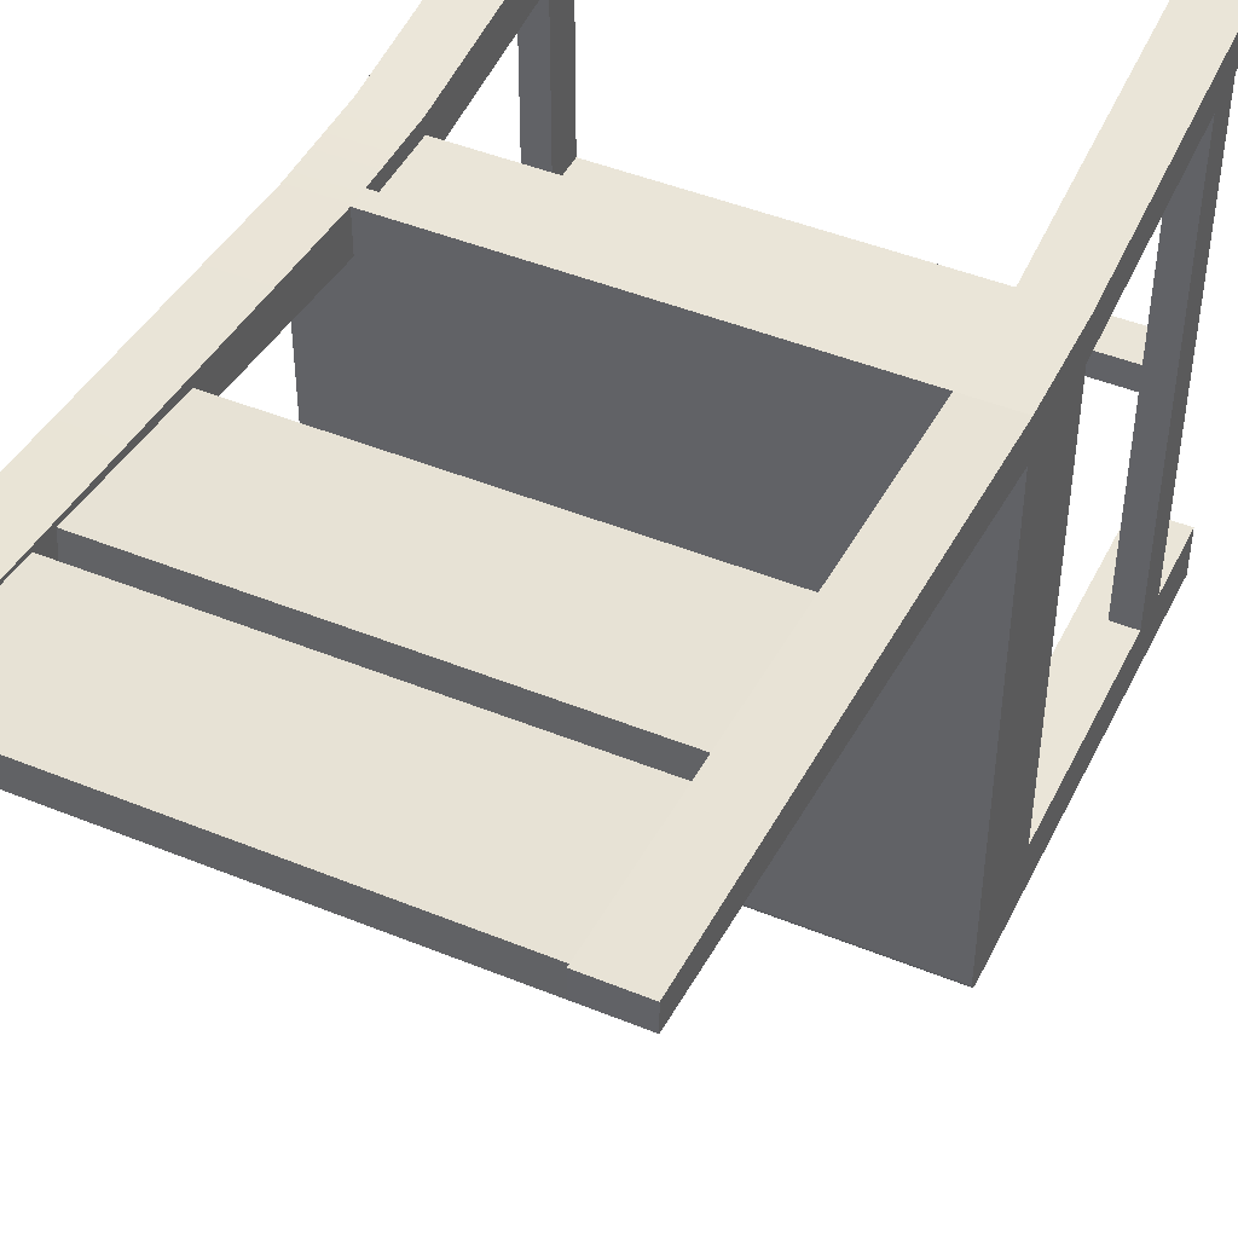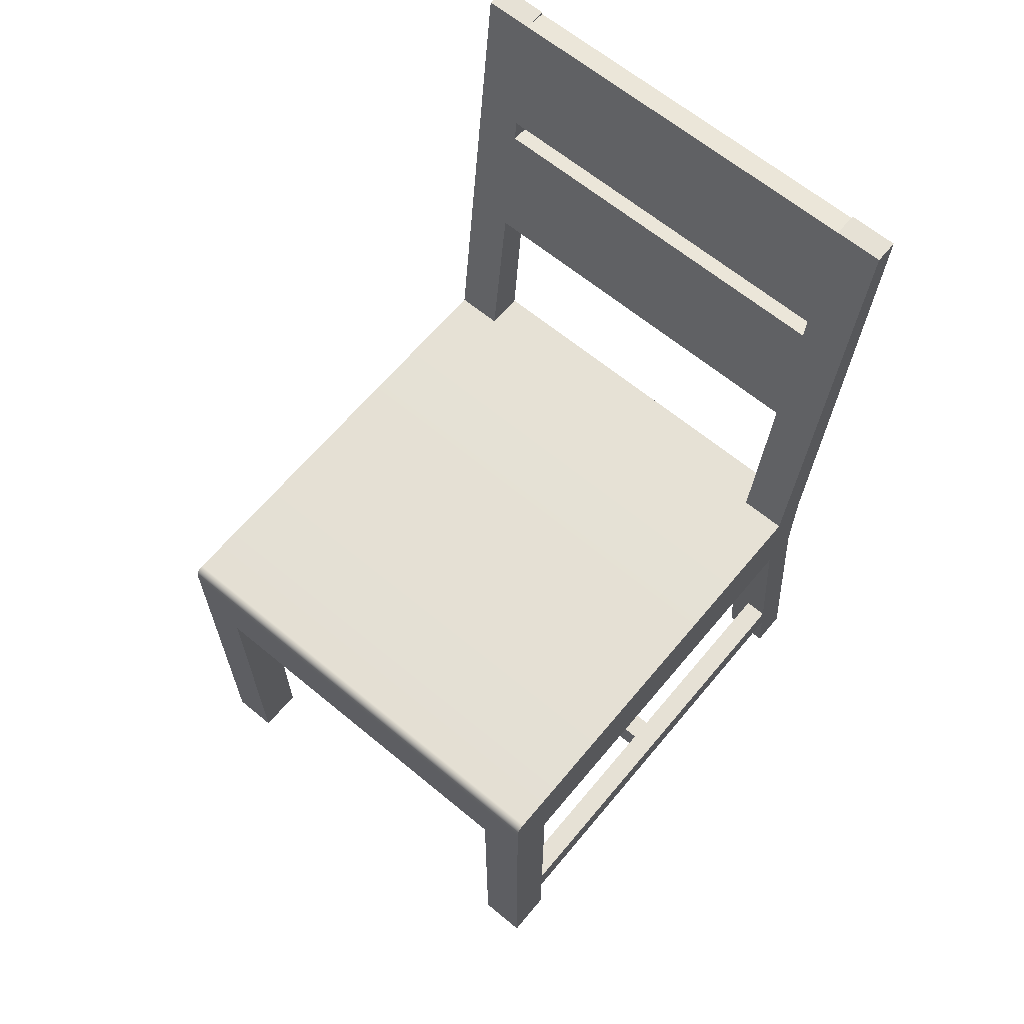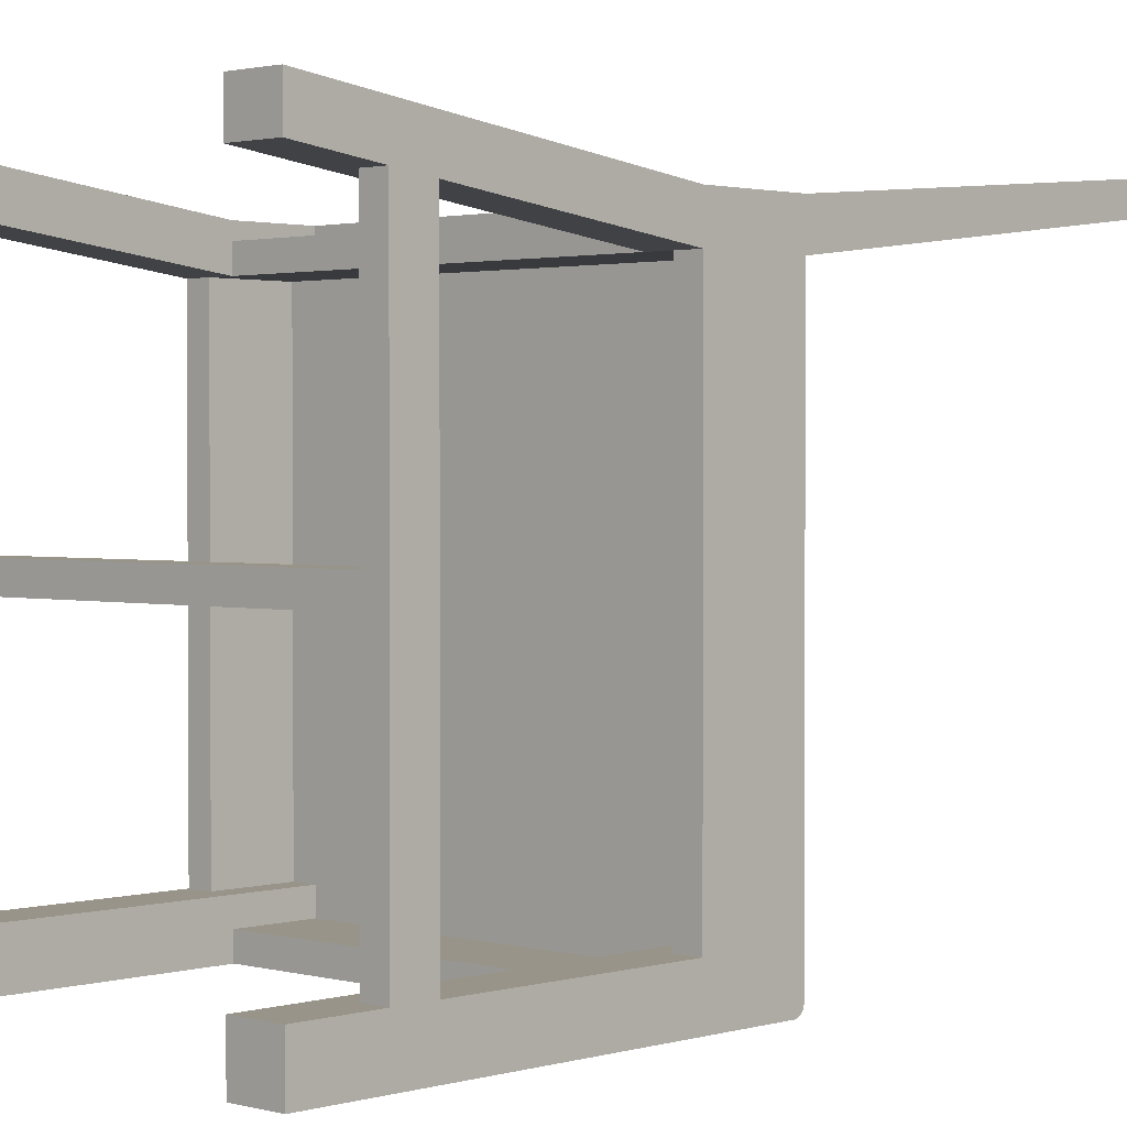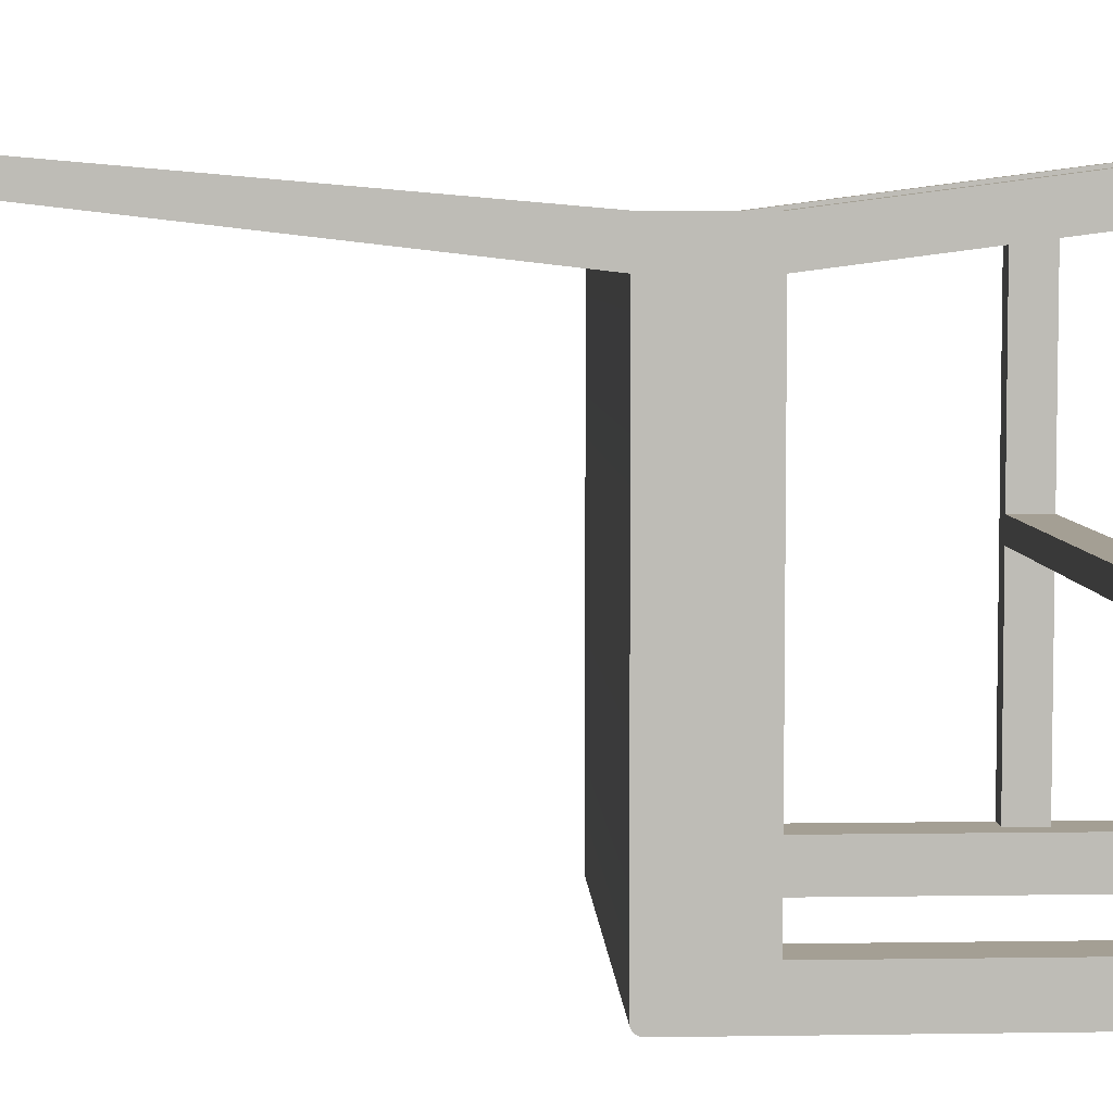
<metadata>
{"format":"obj","ext":"obj","renderer":"f3d","projection":"perspective","resolution":1024,"background":"white","views":[{"elev":45.5,"azim":-154.8,"up":"+Z"},{"elev":64.5,"azim":-140.2,"up":"+Y"},{"elev":1.7,"azim":43.7,"up":"+Z"},{"elev":5.6,"azim":-92.8,"up":"+Z"}]}
</metadata>
<code>
v 0.1997 -0.0231 0.1992
v 0.1592 -0.3063 0.2357
v 0.1997 -0.3063 0.2357
v 0.1592 -0.0231 0.1992
v 0.1592 -0.3063 0.2033
v 0.1997 -0.3063 0.2033
v 0.1997 0.05782 0.1992
v 0.1997 -0.0231 0.1669
v 0.1592 0.05782 0.1992
v 0.1592 0.05782 0.1669
v 0.1592 -0.0231 0.1669
v 0.1997 0.4786 0.2357
v 0.1997 0.4786 0.2154
v 0.1592 0.4786 0.2357
v 0.1592 0.4786 0.2154
v 0.1997 0.05782 0.1669
v -0.1644 -0.0231 0.1992
v -0.2049 -0.3063 0.2357
v -0.1644 -0.3063 0.2357
v -0.2049 -0.0231 0.1992
v -0.2049 -0.3063 0.2033
v -0.1644 -0.3063 0.2033
v -0.1644 0.05782 0.1992
v -0.1644 -0.0231 0.1669
v -0.2049 0.05782 0.1992
v -0.2049 0.05782 0.1669
v -0.2049 -0.0231 0.1669
v -0.1644 0.4786 0.2357
v -0.1644 0.4786 0.2154
v -0.2049 0.4786 0.2357
v -0.2049 0.4786 0.2154
v -0.1644 0.05782 0.1669
v -0.1644 0.04163 -0.1932
v -0.1644 -0.3063 -0.2337
v -0.1644 0.04163 -0.2337
v -0.1644 -0.3063 -0.1932
v -0.2049 0.04163 -0.2337
v -0.2049 -0.3063 -0.1932
v -0.2049 -0.3063 -0.2337
v -0.2049 0.04163 -0.1932
v 0.1997 0.04163 -0.1932
v 0.1997 -0.3063 -0.2337
v 0.1997 0.04163 -0.2337
v 0.1997 -0.3063 -0.1932
v 0.1592 0.04163 -0.2337
v 0.1997 -0.0231 -0.1932
v 0.1592 -0.3063 -0.1932
v 0.1592 -0.3063 -0.2337
v 0.1592 0.04163 -0.1932
v -0.1644 0.3557 0.2216
v 0.1592 0.358 0.2015
v 0.1592 0.3557 0.2216
v -0.1644 0.358 0.2015
v 0.1592 0.4763 0.2355
v -0.1644 0.4763 0.2355
v -0.1644 0.215 0.2053
v 0.1592 0.2173 0.1853
v 0.1592 0.215 0.2053
v -0.1644 0.2173 0.1853
v 0.1592 0.3379 0.1992
v 0.1592 0.3356 0.2193
v -0.1644 0.3379 0.1992
v -0.1644 0.3356 0.2193
v 0.1997 0.04163 0.1669
v 0.1795 0.04163 -0.1932
v 0.1795 -0.0231 0.1669
v 0.1795 -0.0231 -0.1932
v 0.1795 0.04163 0.1669
v 0.1997 0.05782 -0.2256
v 0.1592 0.04163 -0.2134
v -0.1847 0.04163 -0.1932
v 0.1997 0.05775 -0.2266
v 0.1997 0.04972 -0.2337
v 0.1592 -0.0231 -0.2337
v 0.1592 0.04163 0.1669
v 0.1997 0.05754 -0.2277
v -0.2049 0.05782 -0.2256
v 0.1997 0.05078 -0.2336
v 0.1592 -0.0231 -0.2134
v -0.1644 0.04163 -0.2134
v -0.1644 0.04163 0.1669
v 0.1997 0.0572 -0.2287
v -0.2049 0.05775 -0.2266
v 0.1997 0.05182 -0.2334
v -0.2049 0.04972 -0.2337
v -0.1644 -0.0231 -0.2134
v -0.1644 -0.0231 -0.2337
v -0.1847 0.04163 0.1669
v 0.1592 0.04163 0.1871
v 0.1997 0.05673 -0.2296
v -0.2049 0.05754 -0.2277
v 0.1997 0.05282 -0.233
v -0.2049 0.05078 -0.2336
v -0.1847 -0.0231 -0.1932
v -0.1644 0.04163 0.1871
v 0.1592 0.04163 0.1992
v -0.1644 0.04163 0.1992
v 0.1997 0.05615 -0.2305
v -0.2049 0.0572 -0.2287
v 0.1997 0.05377 -0.2326
v -0.2049 0.05182 -0.2334
v -0.1847 -0.0231 0.1669
v -0.2049 0.04163 0.1669
v -0.1644 -0.0231 0.1871
v 0.1592 -0.0231 0.1871
v 0.1997 0.05545 -0.2313
v -0.2049 0.05673 -0.2296
v 0.1997 0.05465 -0.232
v -0.2049 0.05282 -0.233
v -0.2049 -0.0231 -0.1932
v -0.2049 0.05615 -0.2305
v -0.2049 0.05377 -0.2326
v -0.2049 0.05465 -0.232
v -0.2049 0.05545 -0.2313
v 0.1997 -0.2092 0.1908
v 0.1997 -0.2416 -0.1932
v 0.1997 -0.2092 -0.1932
v 0.1997 -0.2416 0.195
v 0.1795 -0.2092 -0.1932
v 0.1795 -0.2092 0.1908
v 0.1795 -0.2416 0.195
v 0.1795 -0.2416 -0.1932
v 0.1795 -0.2092 -0.01132
v 0.1795 -0.2416 -0.01132
v 0.1795 -0.2092 0.00891
v 0.1795 -0.2416 0.00891
v -0.1847 -0.2416 -0.01132
v 0.1795 -0.2416 -0.001205
v 0.1795 -0.2092 -0.001205
v -0.1847 -0.2092 -0.01132
v -0.1847 -0.2416 0.00891
v -0.1847 -0.2416 -0.1932
v -0.1847 -0.2092 0.00891
v -0.2049 -0.2416 0.195
v -0.1847 -0.2092 -0.1932
v -0.2049 -0.2092 -0.1932
v -0.1847 -0.2416 0.195
v -0.1847 -0.2092 0.1908
v -0.2049 -0.2416 -0.1932
v -0.2049 -0.2092 0.1908
g mesh1_mesh1-geometry
f 1 2 3
f 2 1 4
f 3 2 1
f 4 1 2
f 5 3 2
f 2 3 5
f 6 1 3
f 3 1 6
f 7 4 1
f 1 4 7
f 4 5 2
f 2 5 4
f 3 5 6
f 6 5 3
f 8 1 6
f 6 1 8
f 4 7 9
f 9 7 4
f 1 8 7
f 7 8 1
f 10 5 4
f 4 5 10
f 11 6 5
f 5 6 11
f 6 11 8
f 8 11 6
f 12 9 7
f 7 9 12
f 9 10 4
f 4 10 9
f 8 13 7
f 7 13 8
f 5 10 11
f 11 10 5
f 10 8 11
f 11 8 10
f 9 12 14
f 14 12 9
f 7 13 12
f 12 13 7
f 10 9 15
f 15 9 10
f 13 8 16
f 16 8 13
f 8 10 16
f 16 10 8
f 13 14 12
f 12 14 13
f 15 9 14
f 14 9 15
f 15 16 10
f 10 16 15
f 16 15 13
f 13 15 16
f 14 13 15
f 15 13 14
g mesh2_mesh2-geometry
l 4 2
l 9 4
l 2 3
l 2 5
l 14 9
l 1 3
l 3 6
l 11 5
l 5 6
l 14 12
l 15 14
l 7 1
l 8 6
l 10 11
l 11 8
l 12 7
l 13 12
l 15 13
l 15 10
l 16 8
l 10 16
l 13 16
g mesh3_mesh3-geometry
f 17 18 19
f 18 17 20
f 19 18 17
f 20 17 18
f 21 19 18
f 18 19 21
f 22 17 19
f 19 17 22
f 23 20 17
f 17 20 23
f 20 21 18
f 18 21 20
f 19 21 22
f 22 21 19
f 24 17 22
f 22 17 24
f 20 23 25
f 25 23 20
f 17 24 23
f 23 24 17
f 26 21 20
f 20 21 26
f 27 22 21
f 21 22 27
f 22 27 24
f 24 27 22
f 28 25 23
f 23 25 28
f 25 26 20
f 20 26 25
f 24 29 23
f 23 29 24
f 21 26 27
f 27 26 21
f 26 24 27
f 27 24 26
f 25 28 30
f 30 28 25
f 23 29 28
f 28 29 23
f 26 25 31
f 31 25 26
f 29 24 32
f 32 24 29
f 24 26 32
f 32 26 24
f 29 30 28
f 28 30 29
f 31 25 30
f 30 25 31
f 31 32 26
f 26 32 31
f 32 31 29
f 29 31 32
f 30 29 31
f 31 29 30
g mesh4_mesh4-geometry
l 20 18
l 25 20
l 18 19
l 18 21
l 30 25
l 17 19
l 19 22
l 27 21
l 21 22
l 30 28
l 31 30
l 23 17
l 24 22
l 26 27
l 27 24
l 28 23
l 29 28
l 31 29
l 31 26
l 32 24
l 26 32
l 29 32
g mesh5_mesh5-geometry
f 33 34 35
f 34 33 36
f 35 34 33
f 36 33 34
f 34 37 35
f 35 37 34
f 37 33 35
f 35 33 37
f 33 38 36
f 36 38 33
f 38 34 36
f 36 34 38
f 37 34 39
f 39 34 37
f 33 37 40
f 40 37 33
f 38 33 40
f 40 33 38
f 34 38 39
f 39 38 34
f 38 37 39
f 39 37 38
f 37 38 40
f 40 38 37
g mesh6_mesh6-geometry
f 41 42 43
f 42 41 44
f 43 42 41
f 44 41 42
f 42 45 43
f 43 45 42
f 45 41 43
f 43 41 45
f 44 41 46
f 46 41 44
f 47 42 44
f 44 42 47
f 45 42 48
f 48 42 45
f 41 45 49
f 49 45 41
f 49 46 41
f 41 46 49
f 46 47 44
f 44 47 46
f 42 47 48
f 48 47 42
f 47 45 48
f 48 45 47
f 45 47 49
f 49 47 45
f 47 46 49
f 49 46 47
g mesh7_mesh7-geometry
l 35 33
l 34 35
l 37 35
l 33 36
l 40 33
l 36 34
l 39 34
l 39 37
l 37 40
l 38 36
l 40 38
l 38 39
g mesh8_mesh8-geometry
l 43 41
l 42 43
l 45 43
l 41 46
l 49 41
l 44 42
l 48 42
l 48 45
l 45 49
l 46 44
l 49 47
l 47 44
l 47 48
g mesh9_mesh9-geometry
f 50 51 52
f 51 50 53
f 52 51 50
f 53 50 51
f 15 52 51
f 51 52 15
f 54 50 52
f 52 50 54
f 50 29 53
f 53 29 50
f 29 51 53
f 53 51 29
f 52 15 54
f 54 15 52
f 51 29 15
f 15 29 51
f 50 54 55
f 55 54 50
f 29 50 55
f 55 50 29
f 15 55 54
f 54 55 15
f 55 15 29
f 29 15 55
g mesh10_mesh10-geometry
l 51 15
l 53 51
l 52 51
l 29 15
l 15 54
l 50 53
l 53 29
l 54 52
l 50 52
l 29 55
l 55 54
l 55 50
g mesh11_mesh11-geometry
f 56 57 58
f 57 56 59
f 58 57 56
f 59 56 57
f 60 58 57
f 57 58 60
f 61 56 58
f 58 56 61
f 56 62 59
f 59 62 56
f 62 57 59
f 59 57 62
f 58 60 61
f 61 60 58
f 57 62 60
f 60 62 57
f 56 61 63
f 63 61 56
f 62 56 63
f 63 56 62
f 60 63 61
f 61 63 60
f 63 60 62
f 62 60 63
g mesh12_mesh12-geometry
l 57 60
l 59 57
l 58 57
l 62 60
l 60 61
l 56 59
l 59 62
l 61 58
l 56 58
l 62 63
l 63 61
l 63 56
g mesh13_mesh13-geometry
f 64 46 41
f 46 64 8
f 41 46 64
f 8 64 46
f 46 65 41
f 41 65 46
f 65 64 41
f 41 64 65
f 16 41 64
f 64 66 8
f 8 66 64
f 66 46 8
f 8 46 66
f 65 46 67
f 67 46 65
f 41 45 65
f 65 45 41
f 64 65 68
f 68 65 64
f 69 41 16
f 64 10 16
f 16 10 64
f 66 64 68
f 68 64 66
f 46 66 67
f 67 66 46
f 66 65 67
f 67 65 66
f 45 41 43
f 43 41 45
f 65 45 70
f 70 45 65
f 65 66 68
f 68 66 65
f 71 68 65
f 68 10 64
f 64 10 68
f 72 41 69
f 10 69 16
f 41 73 43
f 73 45 43
f 70 74 45
f 45 74 70
f 35 70 45
f 45 70 35
f 65 70 71
f 71 70 65
f 68 71 75
f 10 68 75
f 75 68 10
f 76 41 72
f 77 72 69
f 69 10 77
f 73 41 78
f 45 73 35
f 74 70 79
f 79 70 74
f 74 35 45
f 45 35 74
f 70 35 80
f 80 35 70
f 71 70 80
f 80 70 71
f 75 71 81
f 9 75 10
f 10 75 9
f 75 32 10
f 10 32 75
f 82 41 76
f 83 76 72
f 72 77 83
f 77 10 32
f 78 41 84
f 78 85 73
f 35 73 37
f 70 86 79
f 79 86 70
f 86 74 79
f 79 74 86
f 35 74 87
f 87 74 35
f 35 86 80
f 80 86 35
f 37 80 35
f 35 80 37
f 86 70 80
f 80 70 86
f 80 37 71
f 71 37 80
f 81 71 88
f 11 81 75
f 75 81 11
f 81 89 75
f 75 89 81
f 32 75 81
f 81 75 32
f 75 9 89
f 89 9 75
f 10 23 9
f 9 23 10
f 23 10 32
f 32 10 23
f 90 41 82
f 91 82 76
f 76 83 91
f 77 40 83
f 77 32 26
f 84 41 92
f 84 93 78
f 85 78 93
f 37 73 85
f 74 86 87
f 87 86 74
f 86 35 87
f 87 35 86
f 71 37 40
f 40 37 71
f 88 94 71
f 71 94 88
f 40 88 71
f 71 88 40
f 88 26 81
f 81 26 88
f 81 11 24
f 24 11 81
f 89 11 75
f 75 11 89
f 89 81 95
f 95 81 89
f 95 32 81
f 81 32 95
f 81 26 32
f 32 26 81
f 89 9 96
f 96 9 89
f 97 9 23
f 23 9 97
f 32 95 23
f 23 95 32
f 98 41 90
f 99 90 82
f 82 91 99
f 83 40 91
f 26 40 77
f 92 41 100
f 92 101 84
f 93 84 101
f 93 40 85
f 37 85 40
f 94 40 71
f 71 40 94
f 94 88 102
f 102 88 94
f 88 40 103
f 103 40 88
f 26 88 103
f 103 88 26
f 11 104 24
f 24 104 11
f 104 81 24
f 24 81 104
f 11 89 105
f 105 89 11
f 81 104 95
f 95 104 81
f 104 89 95
f 95 89 104
f 89 97 95
f 95 97 89
f 9 97 96
f 96 97 9
f 97 89 96
f 96 89 97
f 23 95 97
f 97 95 23
f 106 41 98
f 107 98 90
f 90 99 107
f 91 40 99
f 103 40 26
f 100 41 108
f 100 109 92
f 101 92 109
f 101 40 93
f 40 94 110
f 110 94 40
f 88 27 102
f 102 27 88
f 27 94 102
f 102 94 27
f 40 27 103
f 103 27 40
f 27 88 103
f 103 88 27
f 104 11 105
f 105 11 104
f 89 104 105
f 105 104 89
f 108 41 106
f 111 106 98
f 98 107 111
f 99 40 107
f 108 112 100
f 109 100 112
f 109 40 101
f 94 27 110
f 110 27 94
f 27 40 110
f 110 40 27
f 106 113 108
f 106 111 114
f 107 40 111
f 112 108 113
f 112 40 109
f 113 106 114
f 111 40 114
f 113 40 112
f 114 40 113
g mesh13_mesh13-geometry
f 64 41 16
f 16 41 69
f 65 68 71
f 69 41 72
f 16 69 10
f 43 73 41
f 43 45 73
f 75 71 68
f 72 41 76
f 69 72 77
f 77 10 69
f 78 41 73
f 35 73 45
f 81 71 75
f 76 41 82
f 72 76 83
f 83 77 72
f 32 10 77
f 84 41 78
f 73 85 78
f 37 73 35
f 88 71 81
f 82 41 90
f 76 82 91
f 91 83 76
f 83 40 77
f 26 32 77
f 92 41 84
f 78 93 84
f 93 78 85
f 85 73 37
f 90 41 98
f 82 90 99
f 99 91 82
f 91 40 83
f 77 40 26
f 100 41 92
f 84 101 92
f 101 84 93
f 85 40 93
f 40 85 37
f 98 41 106
f 90 98 107
f 107 99 90
f 99 40 91
f 26 40 103
f 108 41 100
f 92 109 100
f 109 92 101
f 93 40 101
f 106 41 108
f 98 106 111
f 111 107 98
f 107 40 99
f 100 112 108
f 112 100 109
f 101 40 109
f 108 113 106
f 114 111 106
f 111 40 107
f 113 108 112
f 109 40 112
f 114 106 113
f 114 40 111
f 112 40 113
f 113 40 114
g mesh14_mesh14-geometry
f 115 116 117
f 116 115 118
f 117 116 115
f 118 115 116
f 116 119 117
f 117 119 116
f 117 120 115
f 115 120 117
f 115 121 118
f 118 121 115
f 121 116 118
f 118 116 121
f 119 116 122
f 122 116 119
f 123 117 119
f 119 117 123
f 120 117 123
f 123 117 120
f 121 115 120
f 120 115 121
f 116 121 124
f 124 121 116
f 116 124 122
f 122 124 116
f 124 119 122
f 122 119 124
f 119 124 123
f 123 124 119
f 123 125 120
f 120 125 123
f 125 121 120
f 120 121 125
f 124 121 126
f 126 121 124
f 127 123 124
f 124 123 127
f 128 123 124
f 124 123 128
f 125 123 129
f 129 123 125
f 121 125 126
f 126 125 121
f 124 126 128
f 128 126 124
f 123 127 130
f 130 127 123
f 124 131 127
f 127 131 124
f 123 128 129
f 129 128 123
f 128 131 124
f 124 131 128
f 130 129 123
f 123 129 130
f 129 130 125
f 125 130 129
f 129 126 125
f 125 126 129
f 125 131 126
f 126 131 125
f 131 128 126
f 126 128 131
f 126 129 128
f 128 129 126
f 132 130 127
f 127 130 132
f 133 127 130
f 130 127 133
f 131 134 127
f 127 134 131
f 127 133 131
f 131 133 127
f 125 130 133
f 133 130 125
f 131 125 133
f 133 125 131
f 130 132 135
f 135 132 130
f 127 134 132
f 132 134 127
f 130 136 133
f 133 136 130
f 134 131 137
f 137 131 134
f 138 131 133
f 133 131 138
f 132 136 135
f 135 136 132
f 136 130 135
f 135 130 136
f 132 134 139
f 139 134 132
f 133 136 138
f 138 136 133
f 131 138 137
f 137 138 131
f 137 140 134
f 134 140 137
f 136 132 139
f 139 132 136
f 134 136 139
f 139 136 134
f 138 136 140
f 140 136 138
f 140 137 138
f 138 137 140
f 136 134 140
f 140 134 136
g mesh15_mesh15-geometry
l 41 46
l 41 64
l 41 65
l 46 8
l 46 67
l 64 8
l 64 68
l 65 68
l 65 67
l 65 71
l 8 66
l 67 66
l 68 66
l 68 75
l 94 71
l 71 88
l 40 71
l 11 75
l 10 75
l 75 89
l 75 81
l 102 94
l 110 94
l 88 102
l 88 103
l 81 88
l 110 40
l 37 40
l 40 103
l 24 11
l 11 105
l 9 10
l 32 10
l 105 89
l 89 96
l 95 89
l 81 24
l 81 95
l 32 81
l 27 102
l 27 110
l 103 27
l 103 26
l 24 104
l 104 105
l 96 9
l 23 9
l 23 32
l 26 32
l 97 96
l 95 104
l 95 97
l 97 23
g mesh16_mesh16-geometry
l 35 80
l 87 35
l 35 45
l 80 86
l 80 70
l 86 87
l 87 74
l 74 45
l 45 70
l 86 79
l 70 79
l 79 74
g mesh17_mesh17-geometry
l 116 118
l 116 117
l 116 122
l 115 118
l 118 121
l 117 115
l 117 119
l 122 124
l 122 119
l 115 120
l 120 121
l 126 121
l 119 123
l 124 127
l 123 124
l 124 128
l 125 120
l 131 126
l 125 126
l 128 126
l 123 129
l 123 130
l 130 127
l 131 127
l 127 132
l 129 128
l 129 125
l 133 125
l 137 131
l 133 131
l 135 130
l 130 133
l 132 135
l 139 132
l 133 138
l 138 137
l 134 137
l 136 135
l 139 136
l 134 139
l 140 138
l 140 134
l 136 140

</code>
